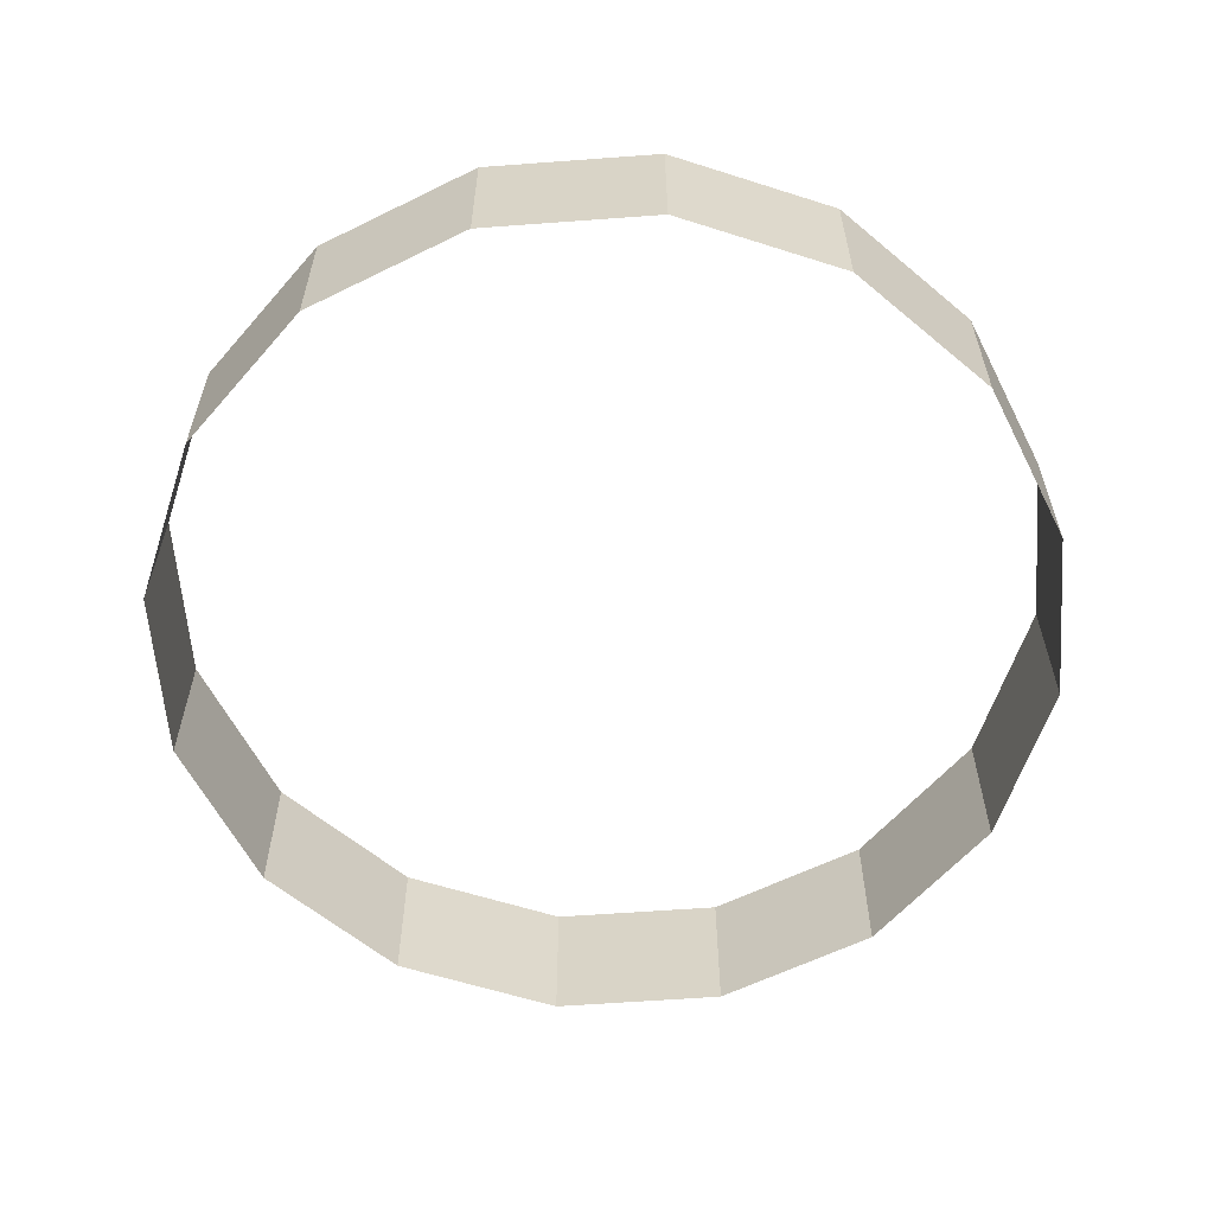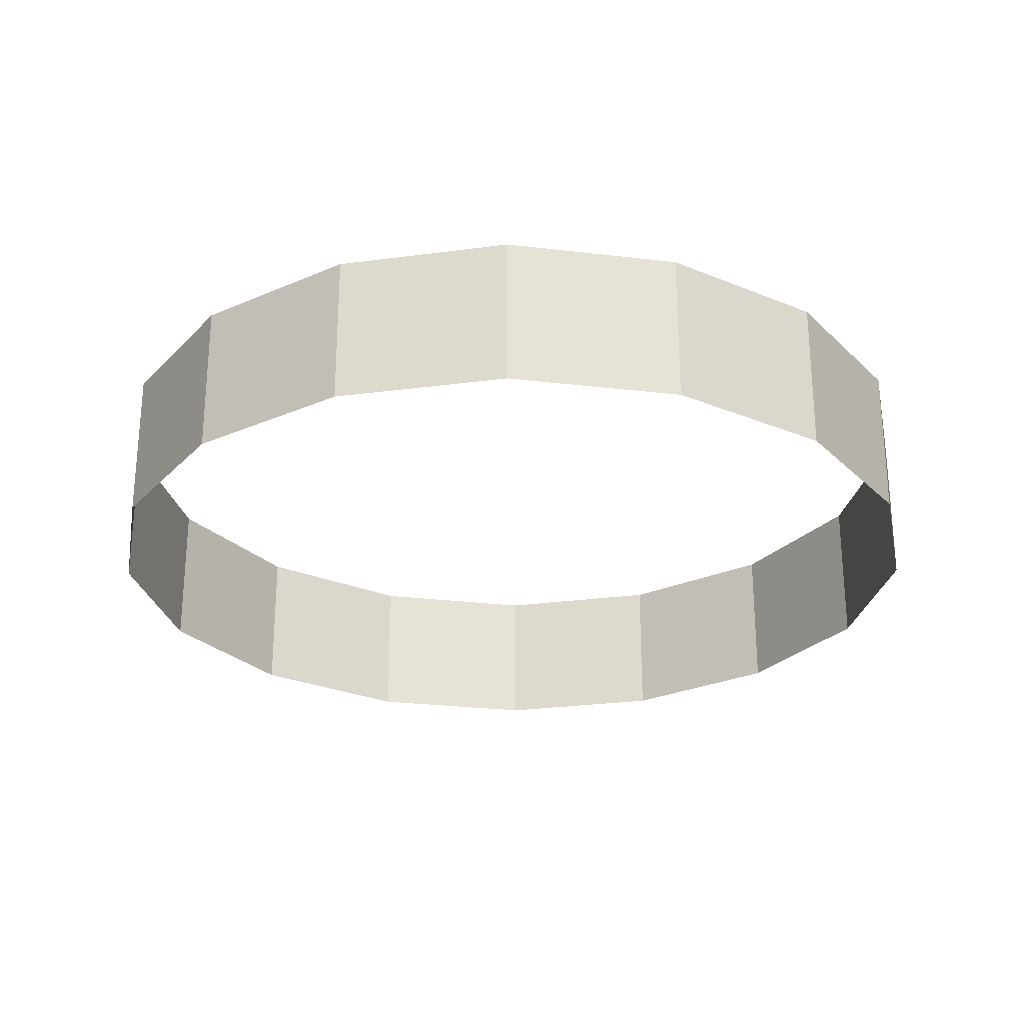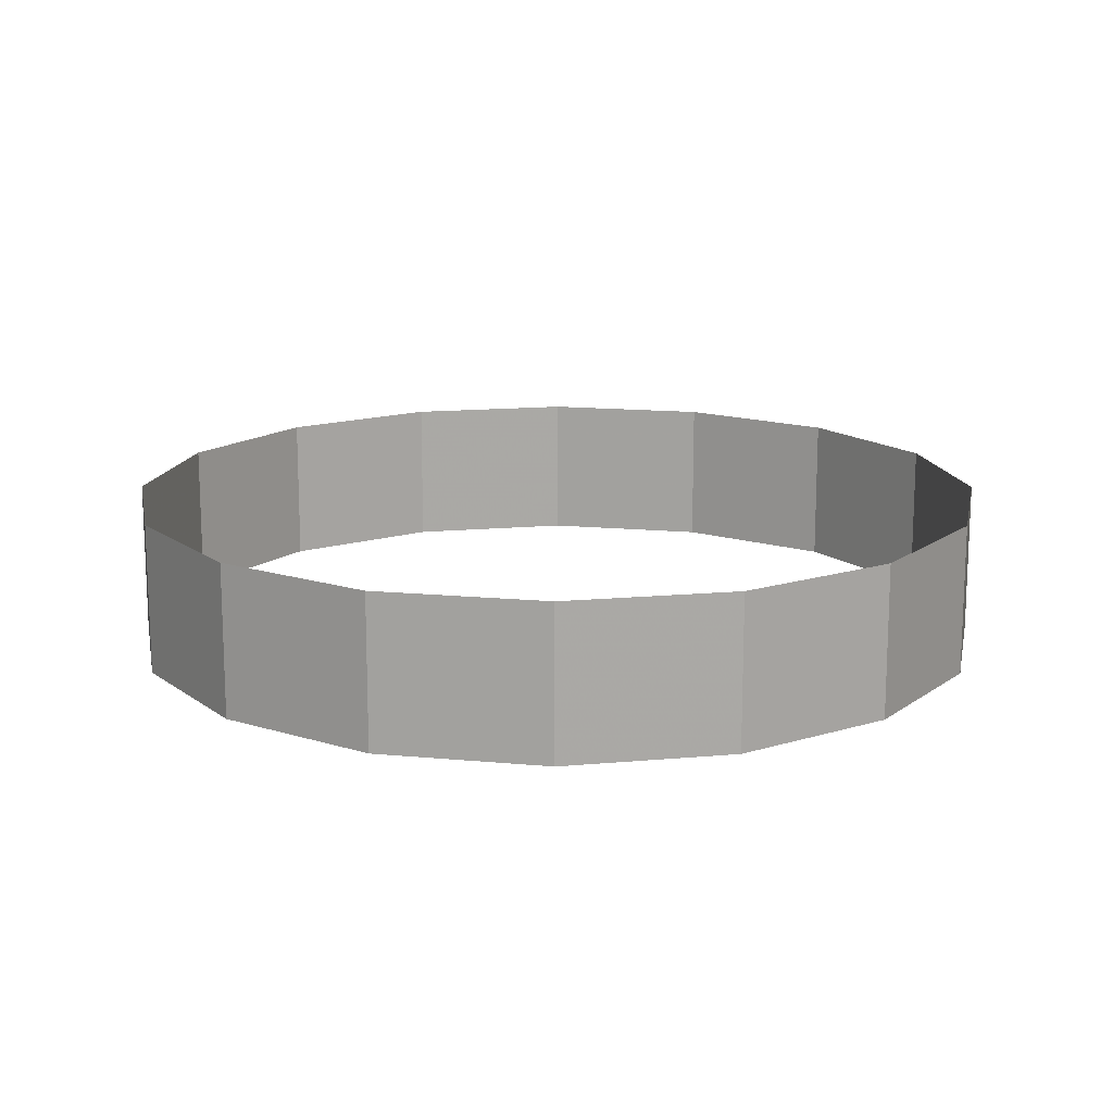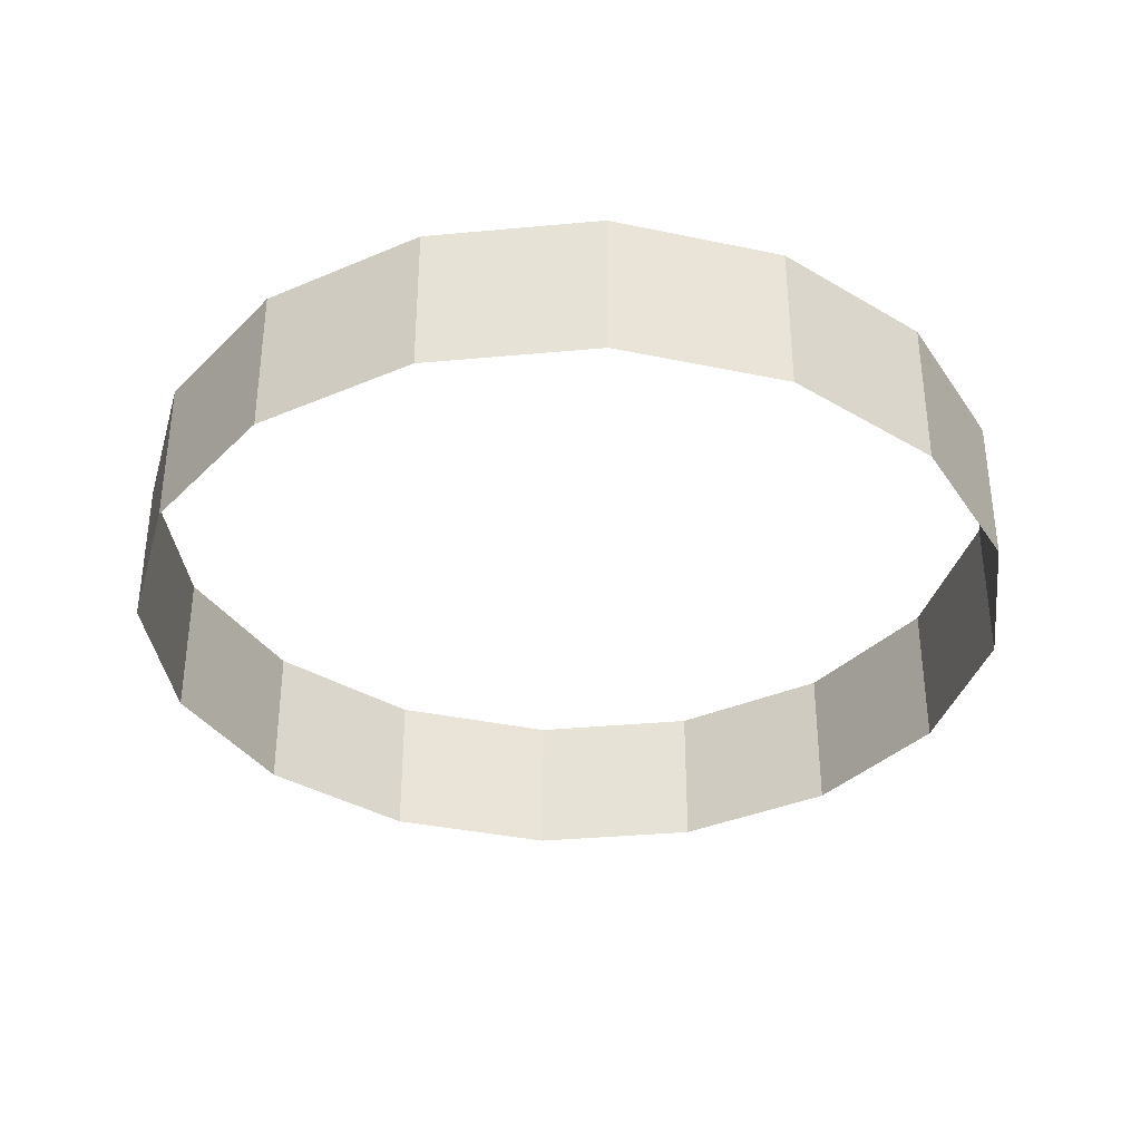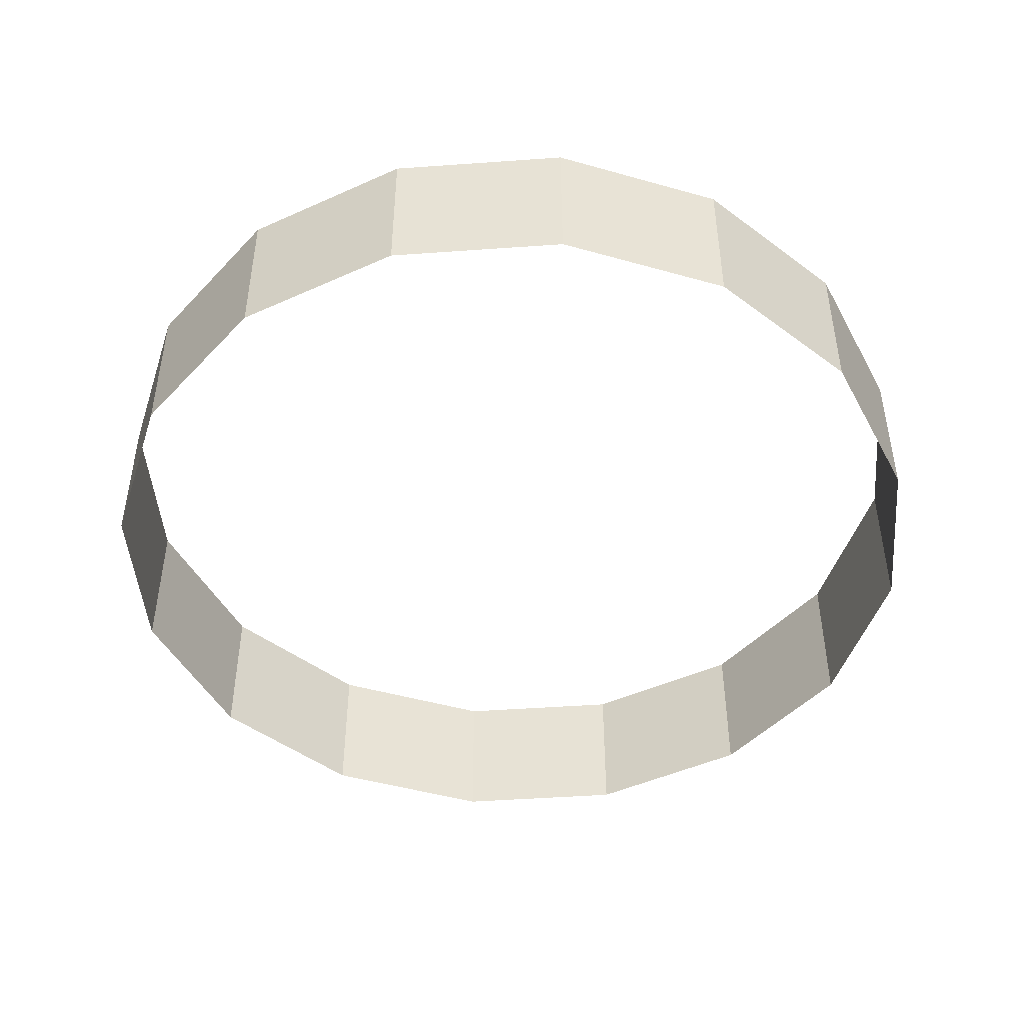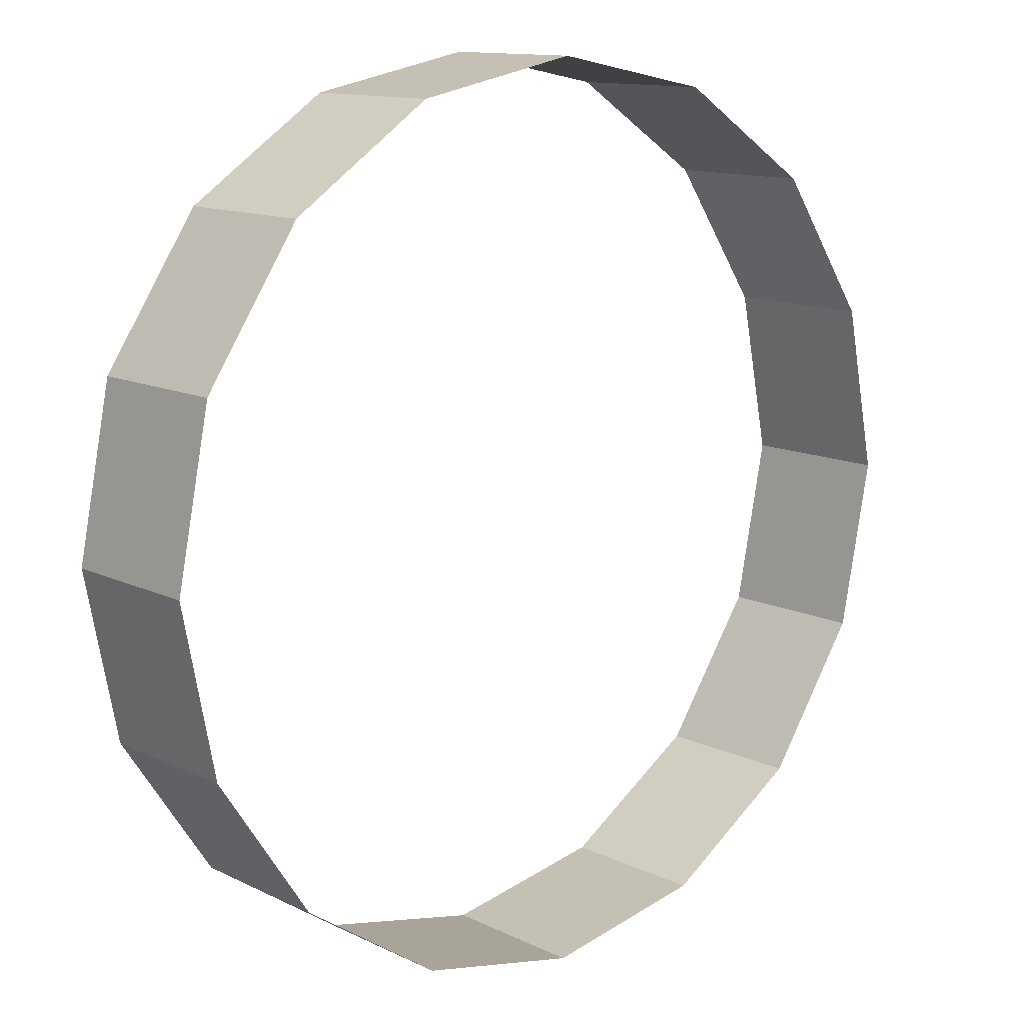
<metadata>
{"format":"obj","ext":"obj","renderer":"f3d","projection":"perspective","resolution":1024,"background":"white","views":[{"elev":-59.9,"azim":83.1,"up":"+Y"},{"elev":-26.5,"azim":158.1,"up":"+Y"},{"elev":14.9,"azim":67.7,"up":"+Y"},{"elev":-35.7,"azim":108.2,"up":"+Y"},{"elev":-46.7,"azim":128.4,"up":"+Y"},{"elev":12.3,"azim":-41.5,"up":"+Z"}]}
</metadata>
<code>
v 50.45 283.3 -50.45
v 27.3 283.3 -65.92
v 27.3 308.1 -65.92
v 50.45 308.1 -50.45
v 3.6e-05 283.3 -71.35
v 3.6e-05 308.1 -71.35
v -27.3 283.3 -65.92
v -27.3 308.1 -65.92
v -50.45 283.3 -50.45
v -50.45 308.1 -50.45
v -65.92 283.3 -27.3
v -65.92 308.1 -27.3
v -71.35 283.3 -2.5e-05
v -71.35 308.1 -2.5e-05
v -65.92 283.3 27.3
v -65.92 308.1 27.3
v -50.45 283.3 50.45
v -50.45 308.1 50.45
v -27.3 283.3 65.92
v -27.3 308.1 65.92
v -1.1e-05 283.3 71.35
v -1.1e-05 308.1 71.35
v 27.3 283.3 65.92
v 27.3 308.1 65.92
v 50.45 283.3 50.45
v 50.45 308.1 50.45
v 65.92 283.3 27.3
v 71.35 283.3 0
v 71.35 308.1 0
v 65.92 308.1 27.3
v 65.92 283.3 -27.3
v 65.92 308.1 -27.3
f 1 2 3 4
f 2 5 6 3
f 5 7 8 6
f 7 9 10 8
f 9 11 12 10
f 11 13 14 12
f 13 15 16 14
f 15 17 18 16
f 17 19 20 18
f 19 21 22 20
f 21 23 24 22
f 23 25 26 24
f 27 28 29 30
f 28 31 32 29
f 26 25 27 30
f 32 31 1 4

</code>
